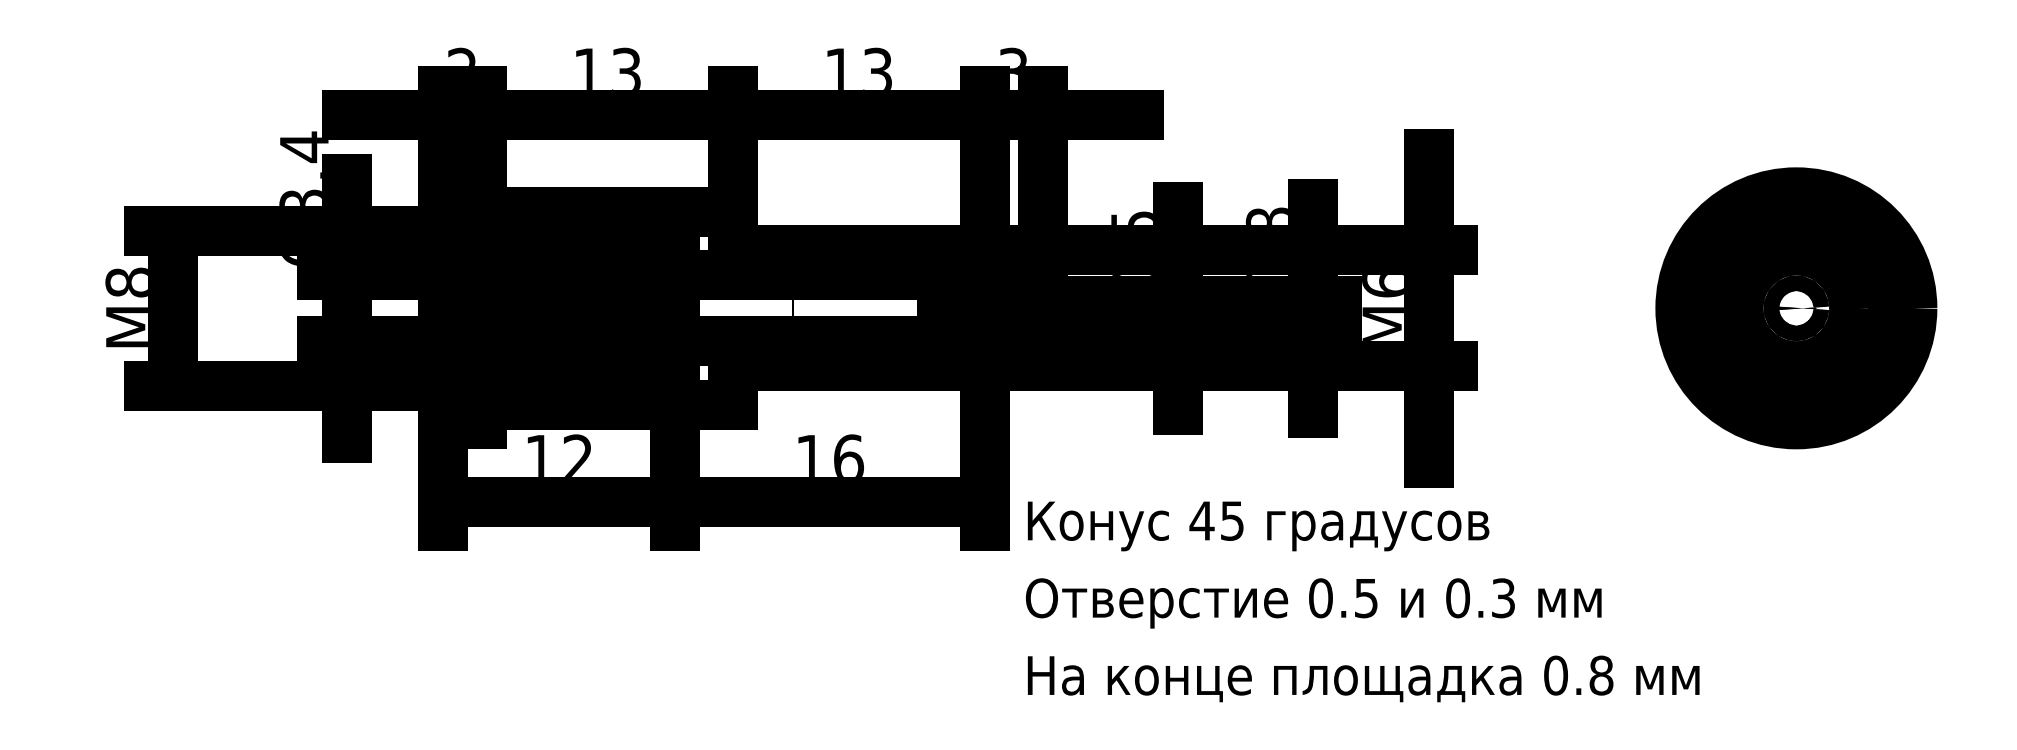
<metadata>
{"format":"dxf","ext":"dxf","renderer":"ezdxf+matplotlib","layout":"modelspace","background":"white","min_lineweight":24,"dpi":150}
</metadata>
<code>
0
SECTION
2
ENTITIES
0
HATCH
8
0
10
0
20
0
30
0
210
0
220
0
230
1
2
ansi31
70
0
71
0
91
1
92
0
93
13
72
1
10
-10
20
-6
11
-8
21
-6
72
1
10
-8
20
-6
11
-8
21
-5
72
1
10
-8
20
-5
11
5
21
-5
72
1
10
5
20
-5
11
5
21
-3
72
1
10
5
20
-3
11
18
21
-3
72
1
10
18
20
-3
11
20.6
21
-0.4
72
1
10
20.6
20
-0.4
11
20.6
21
-0.25
72
1
10
20.6
20
-0.25
11
19.45
21
-0.25
72
1
10
19.45
20
-0.25
11
18
21
-1.7
72
1
10
18
20
-1.7
11
2
21
-1.7
72
1
10
2
20
-1.7
11
2
21
-4
72
1
10
2
20
-4
11
-10
21
-4
72
1
10
-10
20
-4
11
-10
21
-6
97
0
75
0
76
1
52
0
41
1
77
0
78
0
98
0
0
HATCH
8
0
10
0
20
0
30
0
210
0
220
0
230
1
2
ansi31
70
0
71
0
91
1
92
0
93
13
72
1
10
-8
20
5
11
-8
21
6
72
1
10
-8
20
6
11
-10
21
6
72
1
10
-10
20
6
11
-10
21
4
72
1
10
-10
20
4
11
2
21
4
72
1
10
2
20
4
11
2
21
1.7
72
1
10
2
20
1.7
11
18
21
1.7
72
1
10
18
20
1.7
11
19.45
21
0.25
72
1
10
19.45
20
0.25
11
20.6
21
0.25
72
1
10
20.6
20
0.25
11
20.6
21
0.4
72
1
10
20.6
20
0.4
11
18
21
3
72
1
10
18
20
3
11
5
21
3
72
1
10
5
20
3
11
5
21
5
72
1
10
5
20
5
11
-8
21
5
97
0
75
0
76
1
52
0
41
1
77
0
78
0
98
0
0
LINE
8
0
10
-10
20
-6
11
-8
21
-6
0
LINE
8
0
10
-8
20
-6
11
-8
21
-5
0
LINE
8
0
10
-8
20
-5
11
5
21
-5
0
LINE
8
0
10
5
20
-5
11
5
21
-3
0
LINE
8
0
10
5
20
-3
11
18
21
-3
0
LINE
8
0
10
-8
20
5
11
-8
21
6
0
LINE
8
0
10
2
20
-4
11
-10
21
-4
0
LINE
8
0
10
18
20
3
11
18
21
-3
0
LINE
8
0
10
2
20
-1.7
11
18
21
-1.7
0
LINE
8
base
10
-11
20
0
11
22
21
0
0
LINE
8
0
10
-10
20
4
11
-10
21
-4
0
LINE
8
0
10
-10
20
-4
11
-10
21
-6
0
LINE
8
0
10
2
20
1.7
11
2
21
-1.7
0
LINE
8
0
10
2
20
-1.7
11
2
21
-4
0
LINE
8
0
10
19.45
20
-0.25
11
18
21
-1.7
0
DIMENSION
8
dim
2
*D1
10
-8
20
10
30
0
11
-9
21
11.88
31
0
70
32
71
5
3
Standard
53
0
210
0
220
0
230
1
13
-10
23
6
33
0
14
-8
24
6
34
0
0
DIMENSION
8
dim
2
*D2
10
5
20
10
30
0
11
-1.5
21
11.88
31
0
70
32
71
5
3
Standard
53
0
210
0
220
0
230
1
13
-8
23
5
33
0
14
5
24
5
34
0
0
DIMENSION
8
dim
2
*D3
10
18
20
10
30
0
11
11.5
21
11.88
31
0
70
32
71
5
3
Standard
53
0
210
0
220
0
230
1
13
5
23
3
33
0
14
18
24
3
34
0
0
DIMENSION
8
dim
2
*D4
10
21
20
10
30
0
11
19.5
21
11.88
31
0
70
32
71
5
3
Standard
53
0
210
0
220
0
230
1
13
18
23
3
33
0
14
21
24
0
34
0
0
DIMENSION
8
dim
2
*D5
10
2
20
-10
30
0
11
-4
21
-8.125
31
0
70
32
71
5
3
Standard
53
0
210
0
220
0
230
1
13
-10
23
-4
33
0
14
2
24
-4
34
0
0
DIMENSION
8
dim
2
*D6
10
18
20
-10
30
0
11
10
21
-8.125
31
0
70
32
71
5
3
Standard
53
0
210
0
220
0
230
1
13
2
23
-1.7
33
0
14
18
24
-1.7
34
0
0
DIMENSION
8
dim
2
*D7
10
28
20
-0.25
30
0
11
26.12
21
-6.586e-16
31
0
70
32
71
5
3
Standard
53
0
210
0
220
0
230
1
13
20.2
23
0.25
33
0
14
20.2
24
-0.25
34
0
50
90
0
LINE
8
0
10
19.45
20
-0.25
11
20.6
21
-0.25
0
LINE
8
0
10
20.6
20
-0.25
11
20.6
21
-0.4
0
LINE
8
0
10
20.6
20
0.4
11
21
21
-1.11e-16
0
LINE
8
0
10
21
20
-1.11e-16
11
20.6
21
-0.4
0
LINE
8
0
10
20.6
20
-0.4
11
18
21
-3
0
LINE
8
0
10
18
20
3
11
5
21
3
0
LINE
8
0
10
5
20
3
11
5
21
5
0
LINE
8
0
10
5
20
5
11
-8
21
5
0
LINE
8
0
10
-8
20
6
11
-10
21
6
0
LINE
8
0
10
-10
20
4
11
2
21
4
0
LINE
8
0
10
2
20
1.7
11
18
21
1.7
0
LINE
8
0
10
-10
20
6
11
-10
21
4
0
LINE
8
0
10
2
20
4
11
2
21
1.7
0
LINE
8
0
10
18
20
1.7
11
19.45
21
0.25
0
LINE
8
0
10
19.45
20
0.25
11
20.6
21
0.25
0
LINE
8
0
10
20.6
20
0.4
11
20.6
21
0.25
0
LINE
8
0
10
18
20
3
11
20.6
21
0.4
0
DIMENSION
8
dim
2
*D8
10
35
20
-0.4
30
0
11
33.12
21
-2.879e-15
31
0
70
32
71
5
3
Standard
53
0
210
0
220
0
230
1
13
20.6
23
0.4
33
0
14
20.6
24
-0.4
34
0
50
90
0
DIMENSION
8
dim
2
*D9
10
-15
20
-1.7
30
0
11
-16.88
21
1.118e-15
31
0
70
32
1
%%C<>
71
5
3
Standard
53
0
210
0
220
0
230
1
13
2
23
1.7
33
0
14
2
24
-1.7
34
0
50
90
0
DIMENSION
8
dim
2
*D10
10
-24
20
-4
30
0
11
-25.88
21
5.115e-15
31
0
70
32
1
M8
71
5
3
Standard
53
0
210
0
220
0
230
1
13
2
23
4
33
0
14
2
24
-4
34
0
50
90
0
DIMENSION
8
dim
2
*D11
10
41
20
-3
30
0
11
39.12
21
-1.103e-15
31
0
70
32
1
M6
71
5
3
Standard
53
0
210
0
220
0
230
1
13
18
23
3
33
0
14
18
24
-3
34
0
50
90
0
MTEXT
8
dim
10
20
20
-10
30
0
40
2
41
26
71
1
72
1
1
Конус 45 градусов
7
cyrillic_ii
210
0
220
0
230
1
50
0
73
2
44
1
0
MTEXT
8
dim
10
20
20
-14
30
0
40
2
41
32.89
71
1
72
1
1
Отверстие 0.5 и 0.3 мм
7
cyrillic_ii
210
0
220
0
230
1
50
0
73
2
44
1
0
INSERT
8
dim
2
soplo-0
10
60
20
4
30
0
41
1
42
1
43
0
50
0
70
1
71
1
44
0
45
0
0
MTEXT
8
0
10
20
20
-18
30
0
40
2
41
38.11
71
1
72
1
1
На конце площадка 0.8 мм
7
cyrillic_ii
210
0
220
0
230
1
50
0
73
2
44
1
0
ENDSEC
0
EOF

</code>
